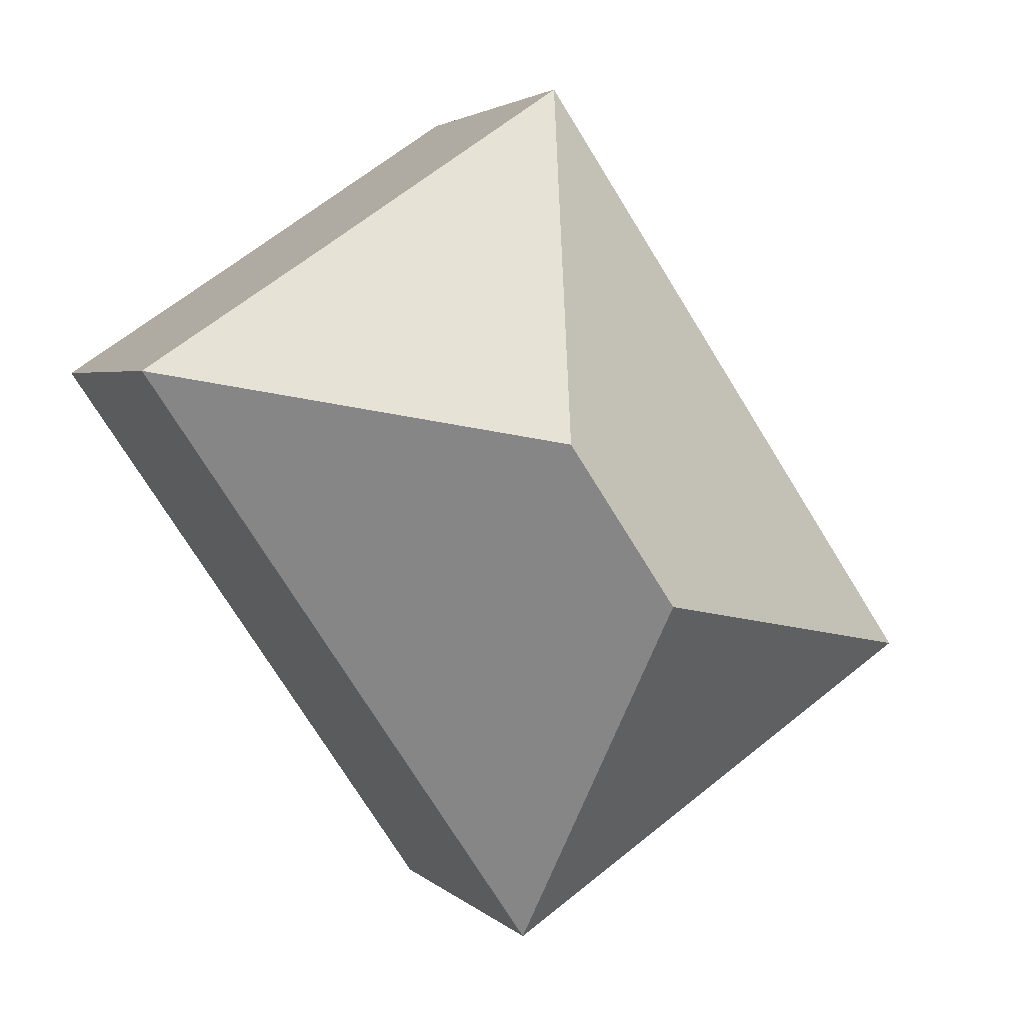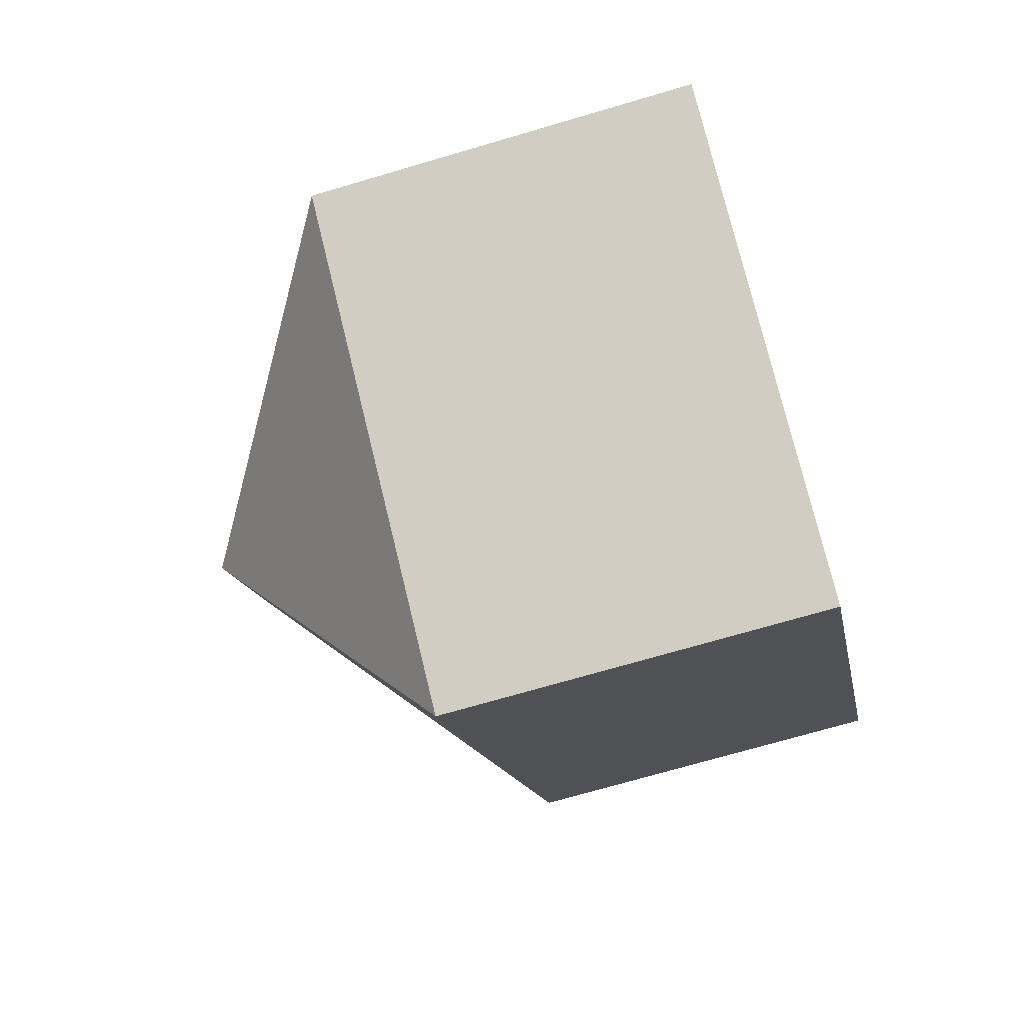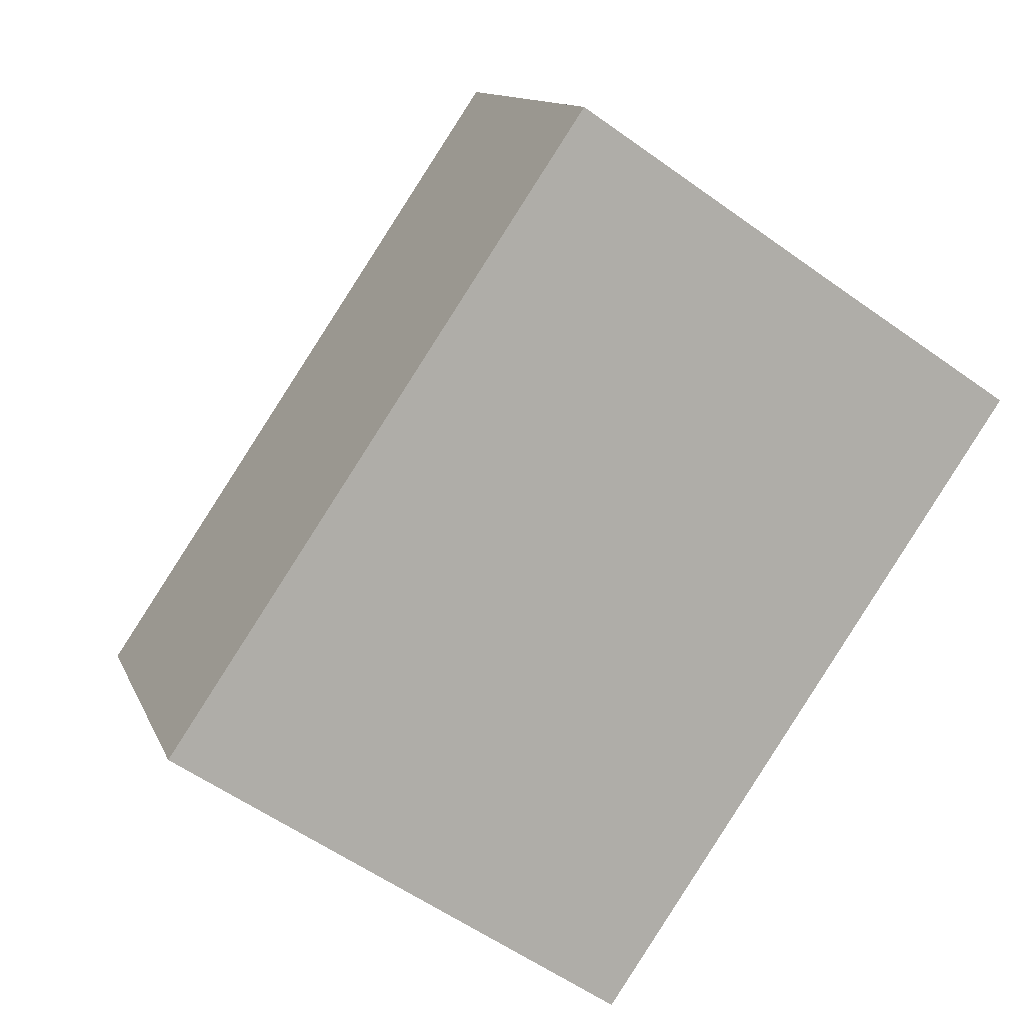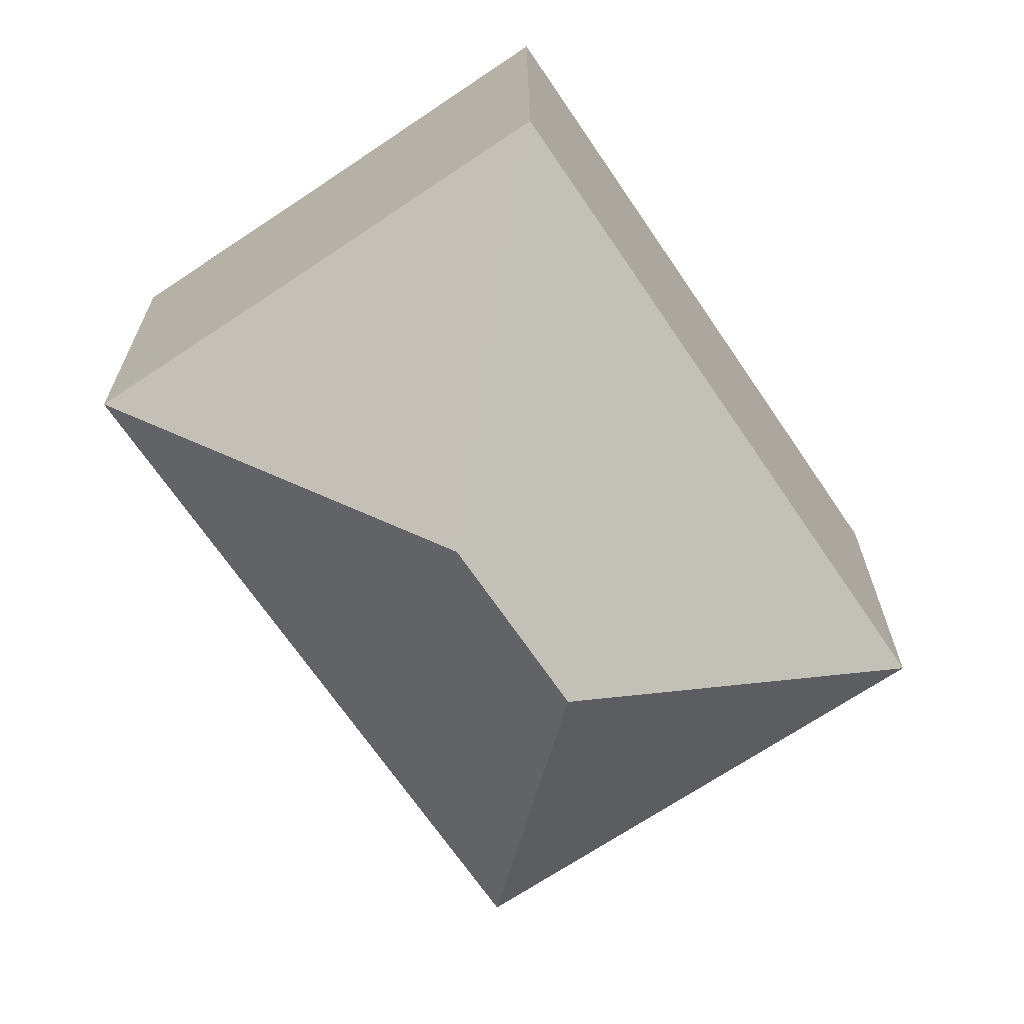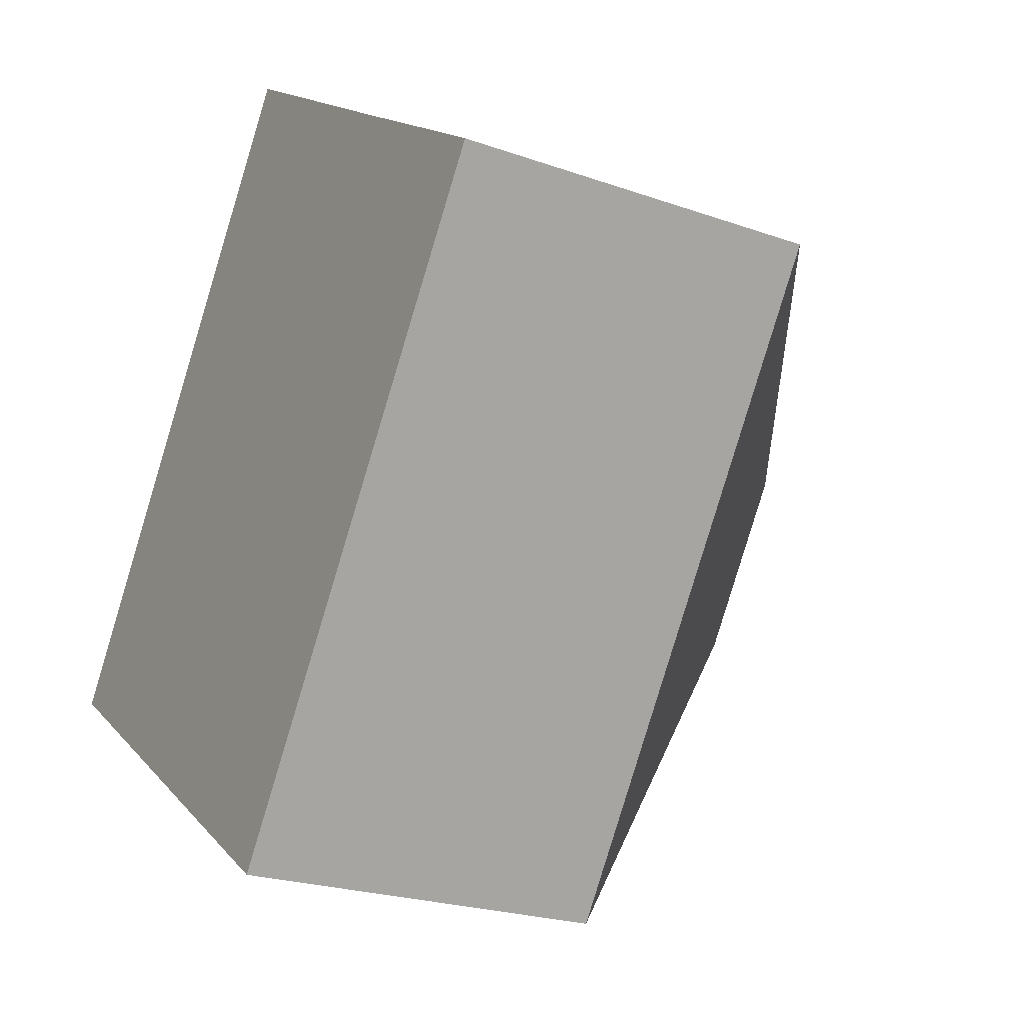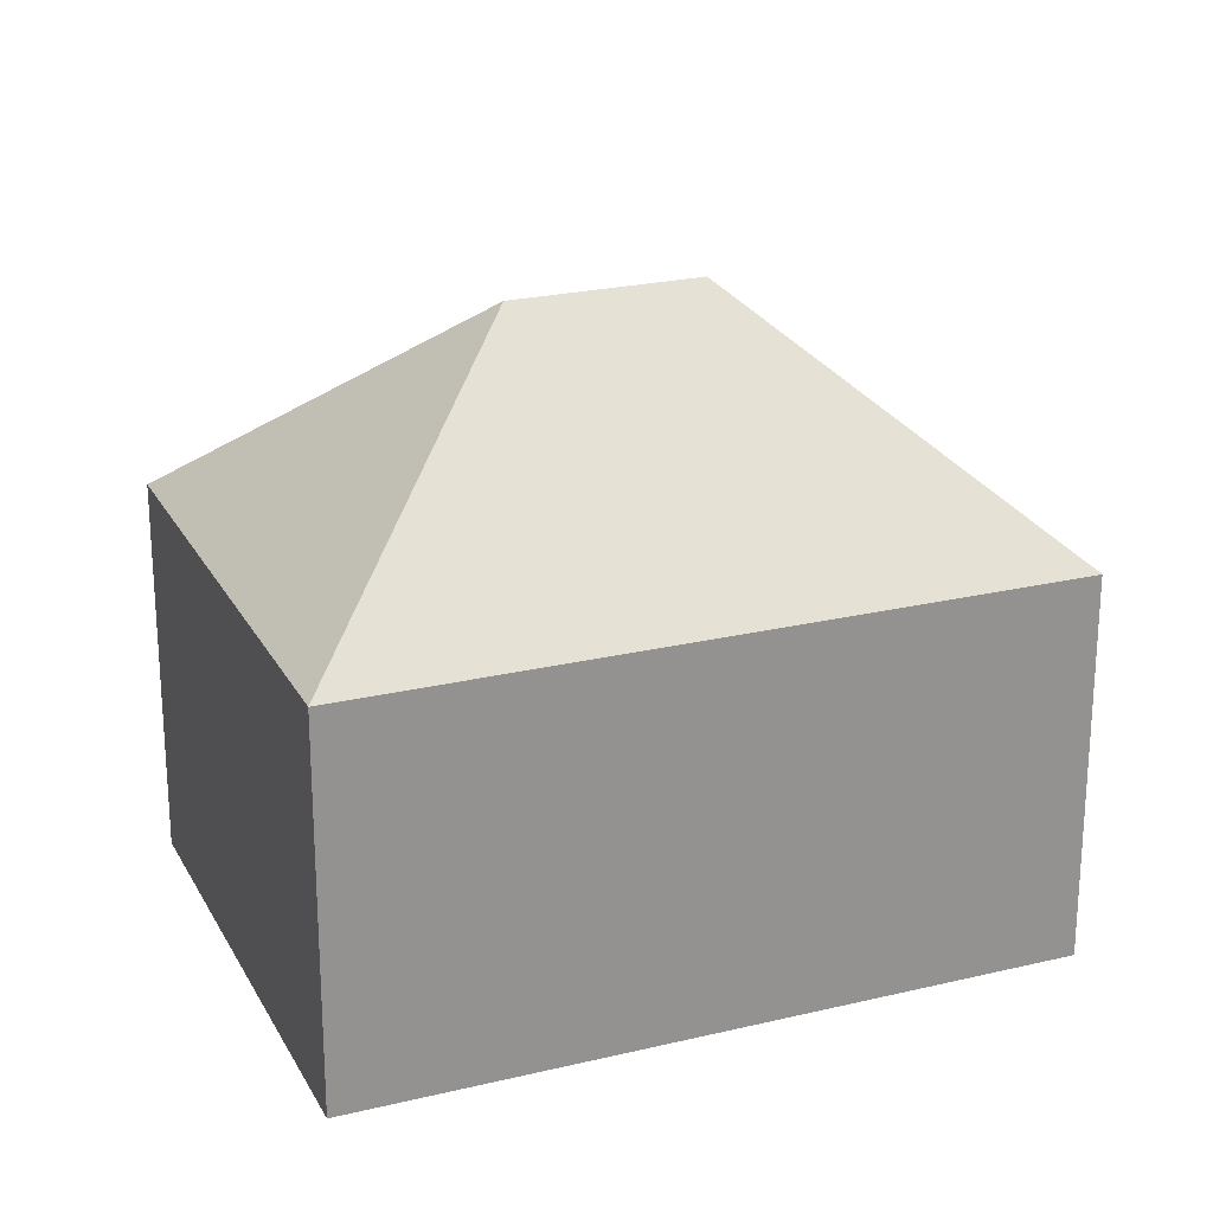
<metadata>
{"format":"obj","ext":"obj","renderer":"f3d","projection":"perspective","resolution":1024,"background":"white","views":[{"elev":2.9,"azim":159.4,"up":"+Z"},{"elev":-70.2,"azim":-73.5,"up":"+Z"},{"elev":11.9,"azim":-16.0,"up":"+Z"},{"elev":21.7,"azim":179.8,"up":"+Z"},{"elev":-23.0,"azim":58.9,"up":"+Z"},{"elev":23.4,"azim":-78.0,"up":"+Y"}]}
</metadata>
<code>
v  7.566 12.54 1.463
v  17.36 7.882 6.221
v  9.031 7.879 -6.103
v  9.789 12.54 4.752
v  16.94 7.882 6.503
v  13.54 7.894 8.783
v  8.318 7.882 12.31
v  0 7.888 4.83e-16
v  0 0 0
v  8.318 -7.538e-16 12.31
v  13.54 -5.378e-16 8.783
v  17.36 -3.809e-16 6.221
v  16.94 -3.982e-16 6.503
v  9.031 3.737e-16 -6.103
g defaultobject
f 1 2 3
f 2 1 4
f 4 5 2
f 5 4 6
f 6 4 7
f 1 3 8
f 4 8 7
f 8 4 1
f 9 7 8
f 7 9 10
f 10 6 7
f 6 10 11
f 6 11 5
f 5 11 2
f 2 11 12
f 12 11 13
f 12 3 2
f 3 12 14
f 3 9 8
f 9 3 14
f 14 10 9
f 10 14 11
f 11 14 12
f 11 12 13

</code>
